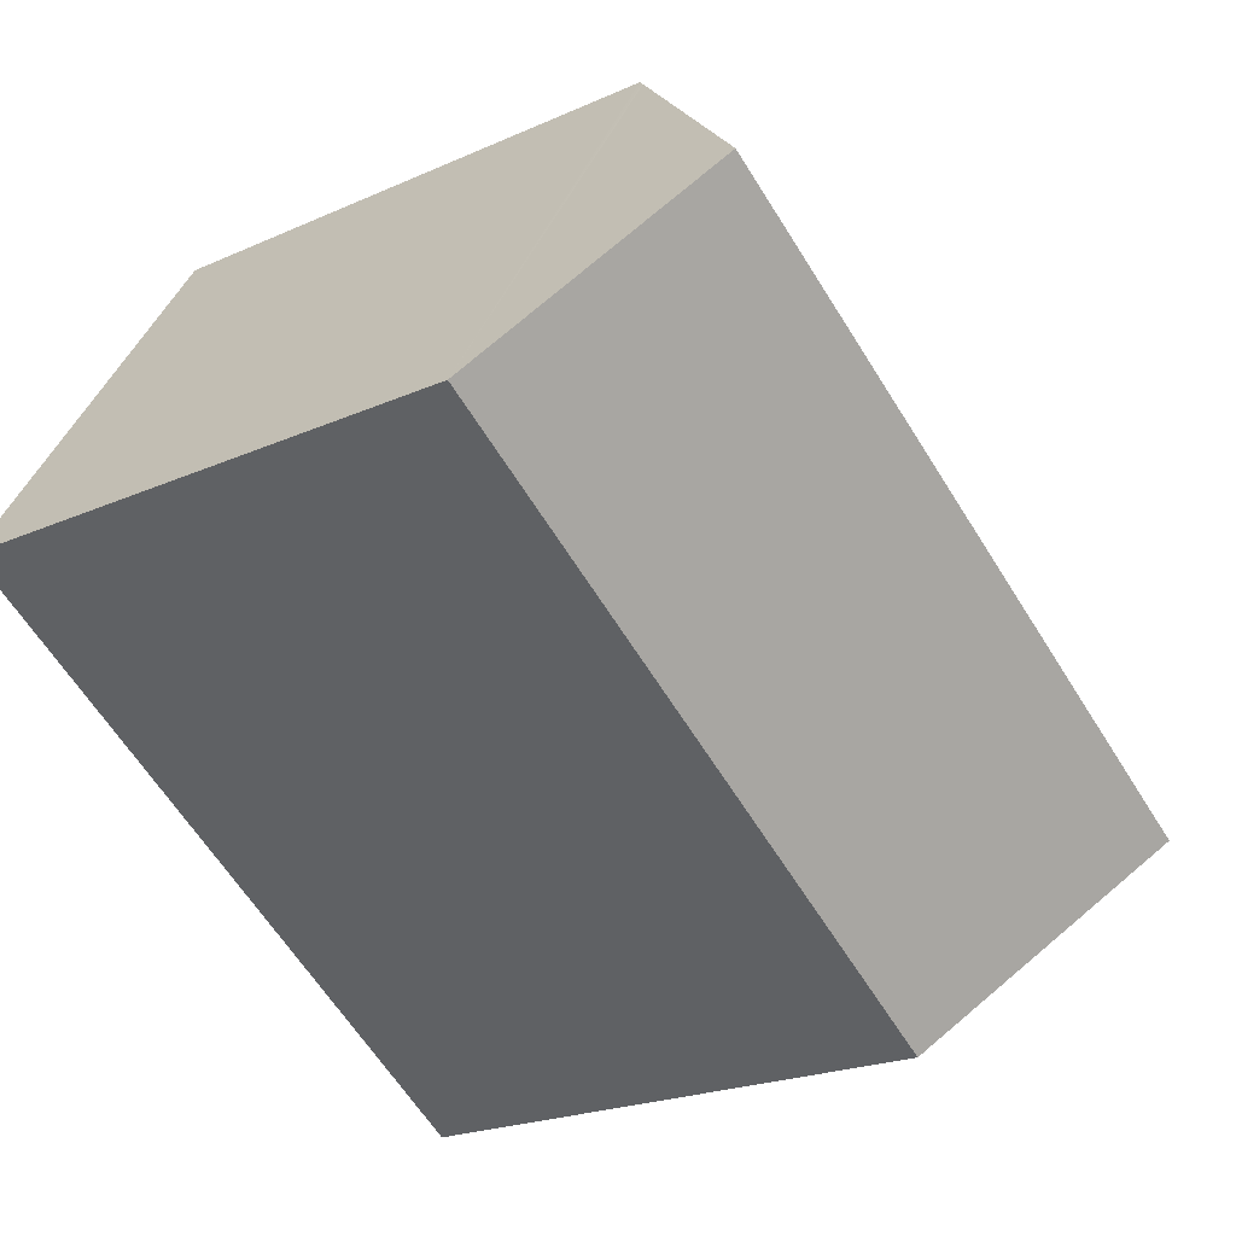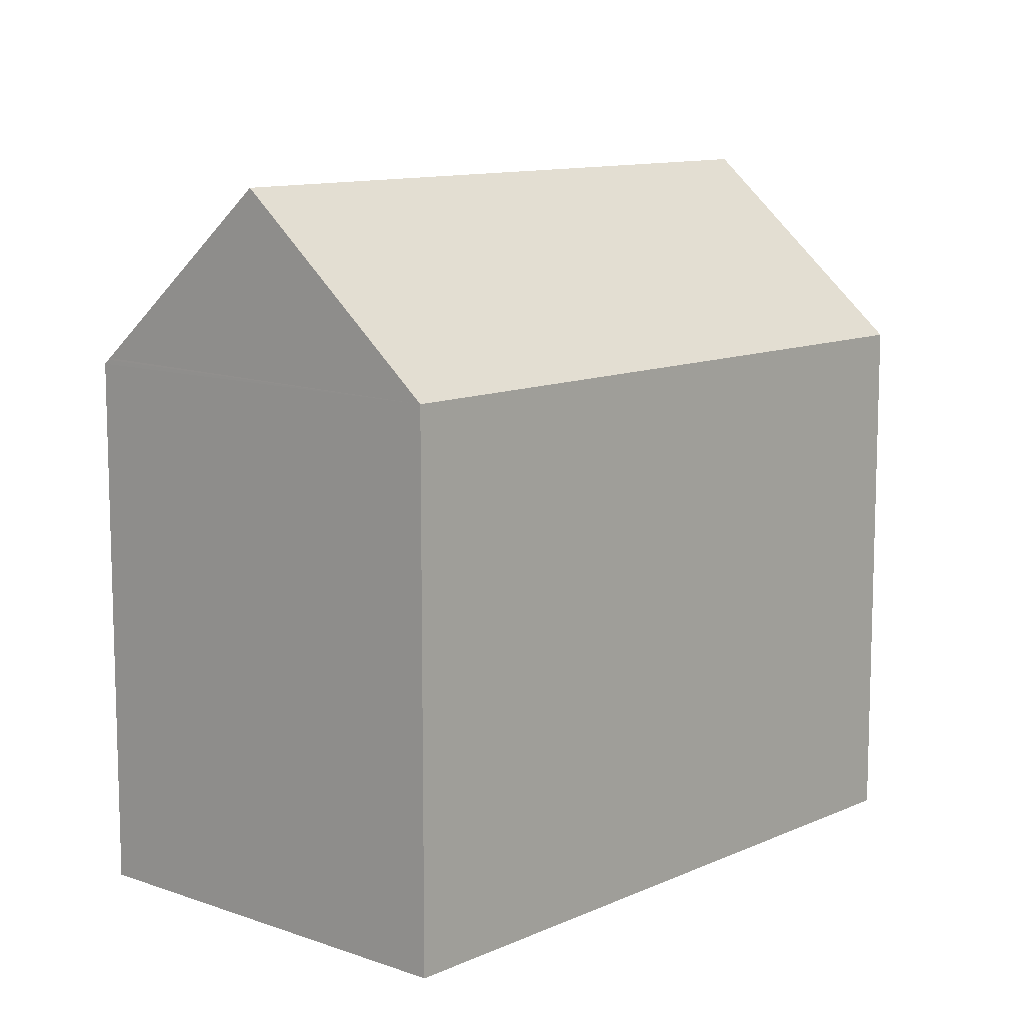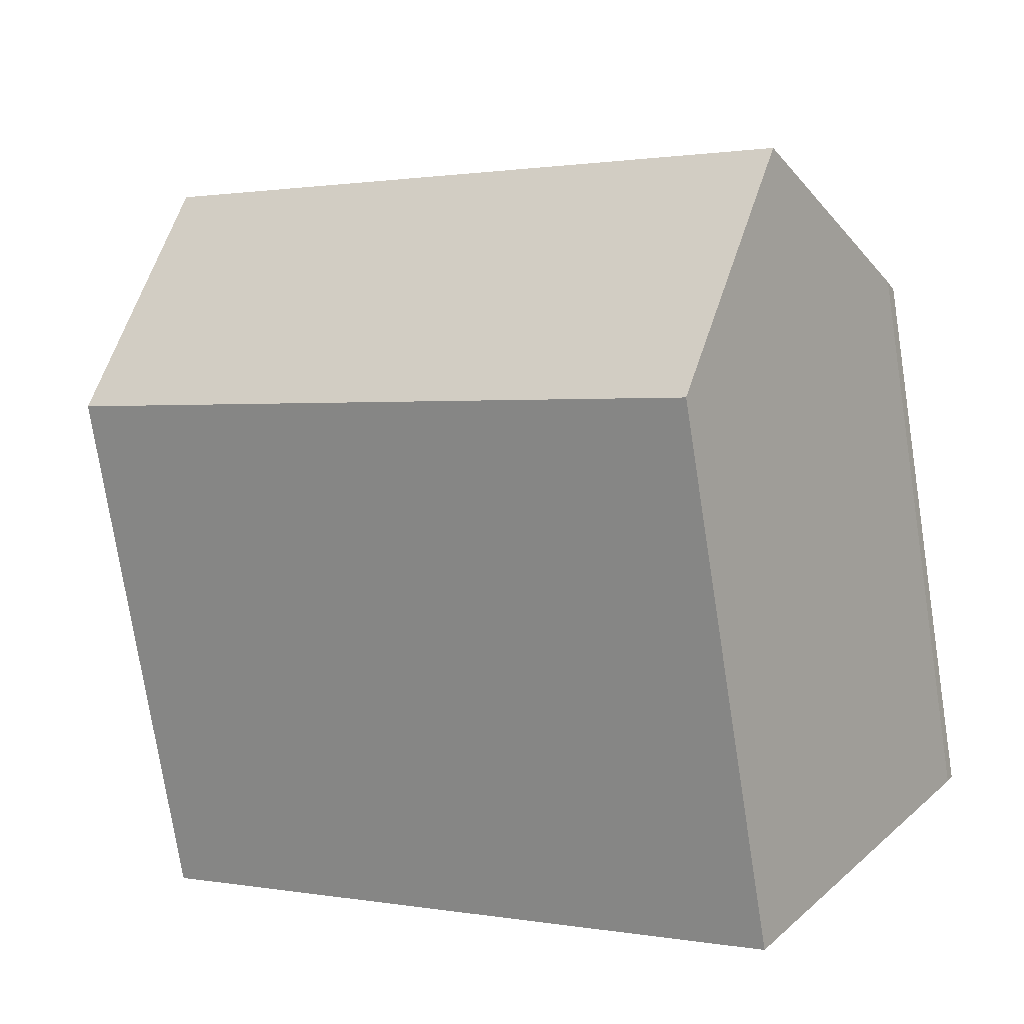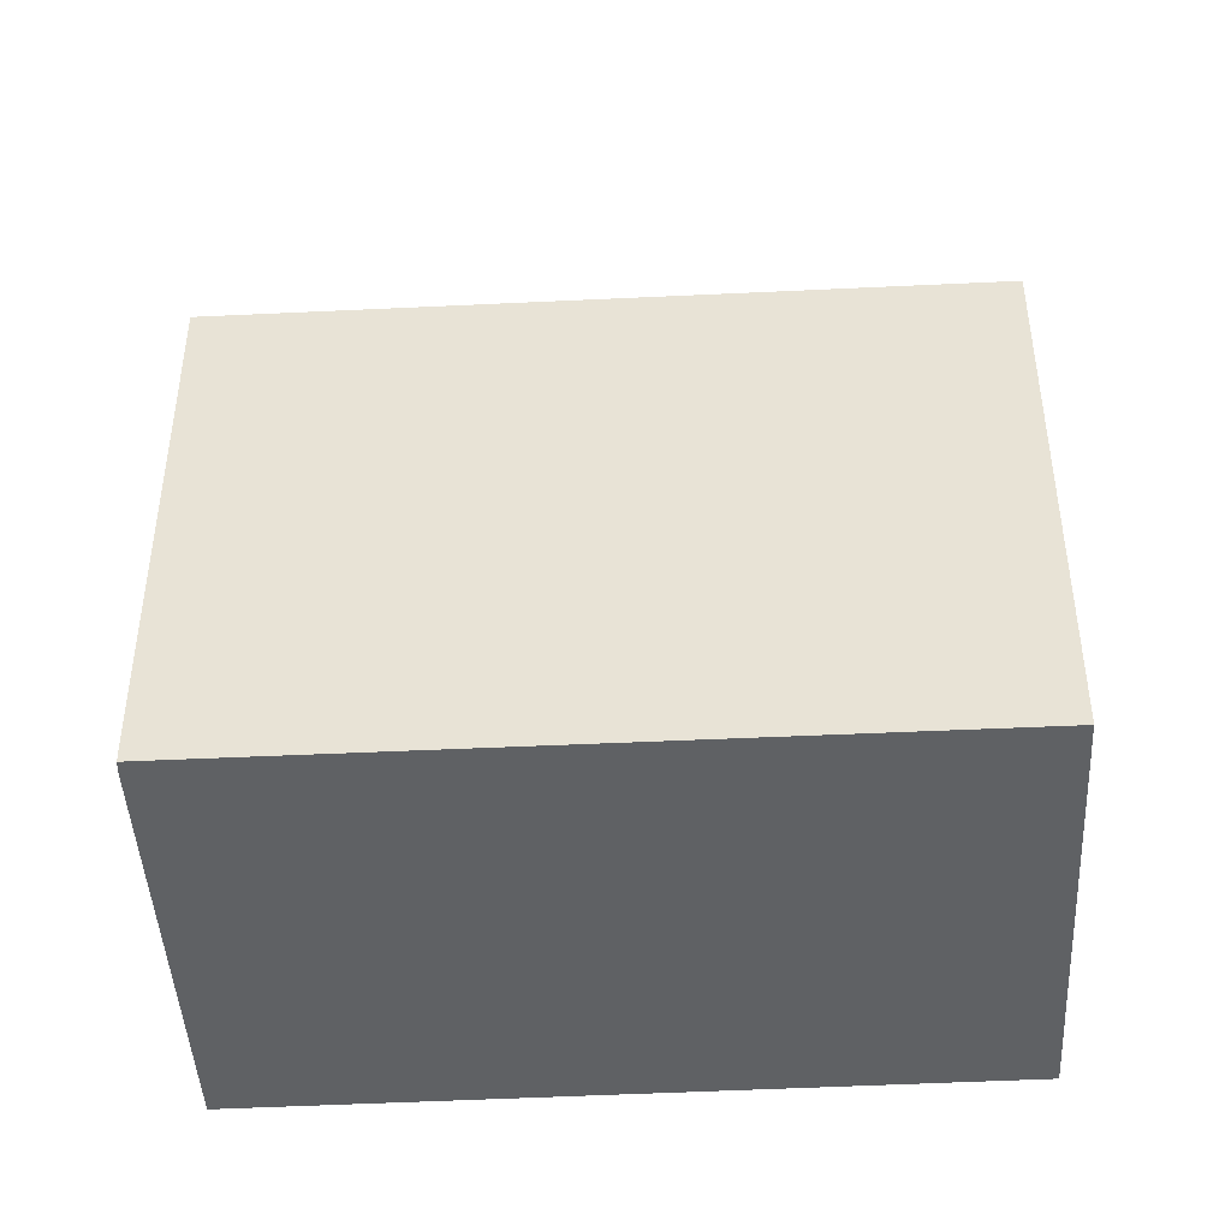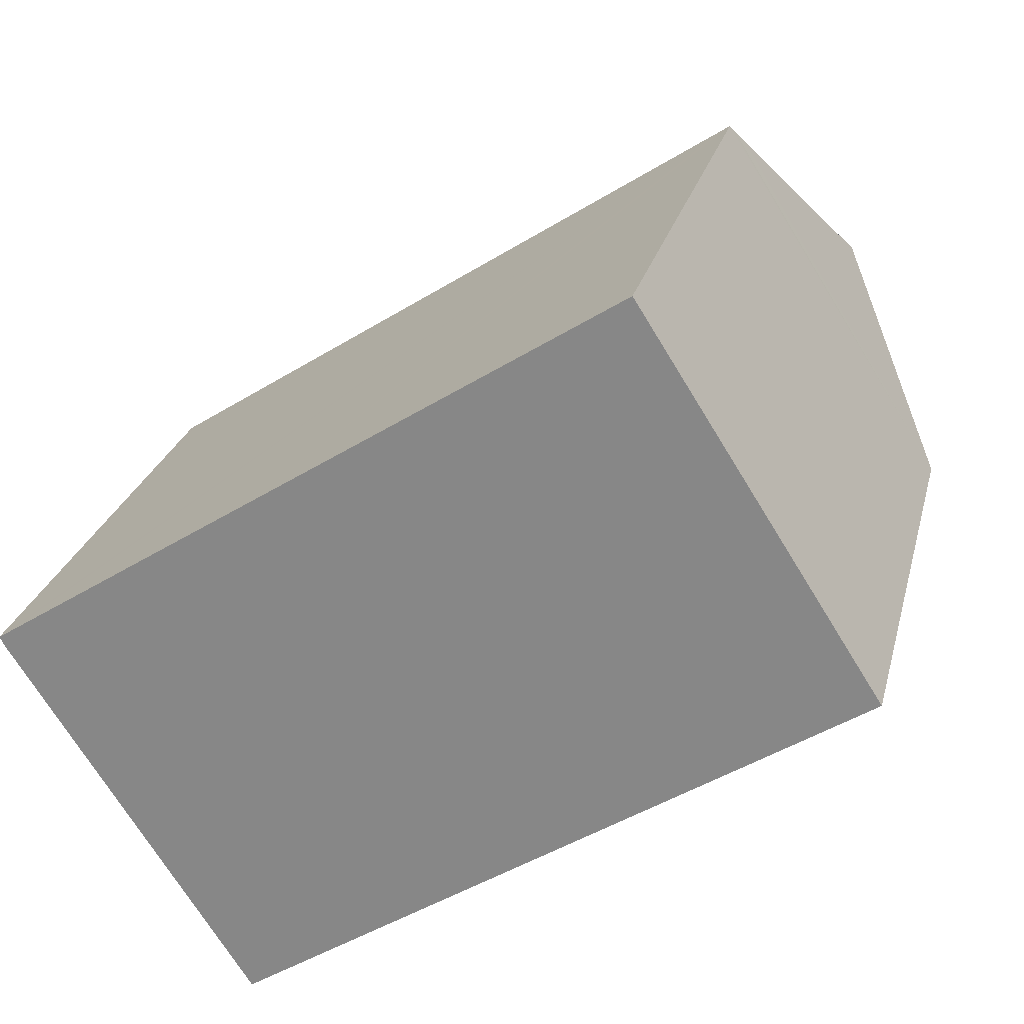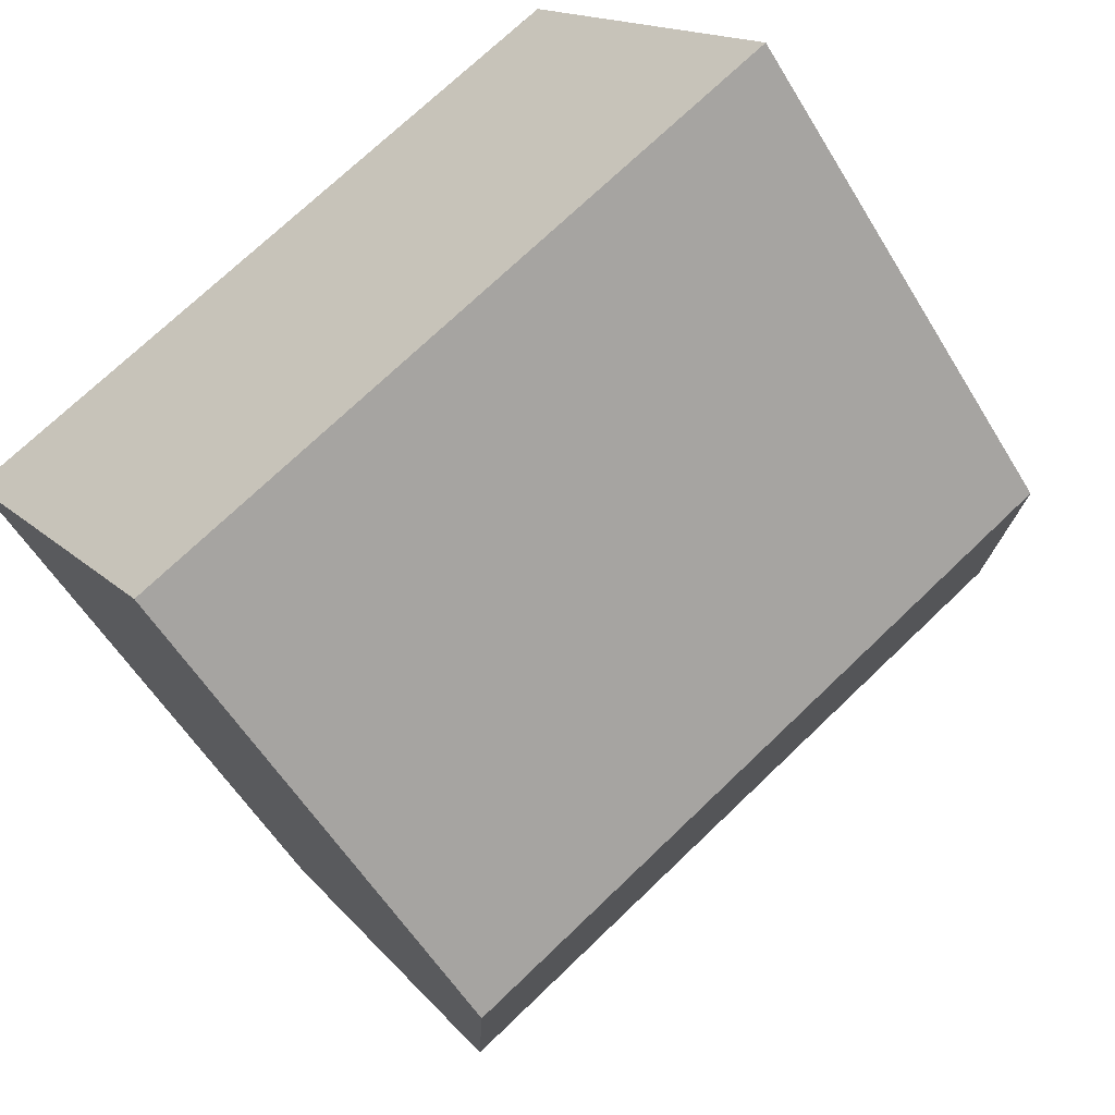
<metadata>
{"format":"obj","ext":"obj","renderer":"f3d","projection":"perspective","resolution":1024,"background":"white","views":[{"elev":-21.3,"azim":128.7,"up":"+Z"},{"elev":11.0,"azim":98.8,"up":"+Y"},{"elev":-75.8,"azim":-171.1,"up":"+Z"},{"elev":-45.8,"azim":-29.9,"up":"+Y"},{"elev":24.7,"azim":13.4,"up":"+Z"},{"elev":-56.2,"azim":30.7,"up":"+Z"}]}
</metadata>
<code>
v  22.96 14.59 0.913
v  3.231 19.52 -4.944
v  19.82 19.52 5.85
v  6.505 14.51 -9.908
v  0.162 14.82 -0.29
v  0 14.54 8.903e-16
v  0.198 14.54 0.129
v  7.084 14.54 4.61
v  9.569 14.54 6.227
v  16.37 14.54 10.65
v  17 15.1 10.27
v  16.76 14.71 10.66
v  16.65 14.54 10.83
v  16.72 14.66 10.71
v  0 0 0
v  0.198 -7.899e-18 0.129
v  7.084 -2.823e-16 4.61
v  16.65 -6.633e-16 10.83
v  9.569 -3.813e-16 6.227
v  16.37 -6.524e-16 10.65
v  22.96 -5.591e-17 0.913
v  16.72 -6.559e-16 10.71
v  17 -6.287e-16 10.27
v  16.76 -6.526e-16 10.66
v  19.82 -3.582e-16 5.85
v  6.505 6.067e-16 -9.908
v  0.162 1.776e-17 -0.29
v  3.231 3.027e-16 -4.944
g defaultobject
f 1 2 3
f 2 1 4
f 5 3 2
f 3 5 6
f 3 6 7
f 3 7 8
f 3 8 9
f 3 9 10
f 3 10 11
f 11 10 12
f 12 10 13
f 12 13 14
f 15 7 6
f 7 15 8
f 8 15 9
f 9 15 10
f 10 15 16
f 10 16 17
f 10 17 13
f 13 17 18
f 18 17 19
f 18 19 20
f 11 1 3
f 1 11 12
f 1 12 14
f 1 14 13
f 1 13 18
f 1 18 21
f 21 18 22
f 21 22 23
f 23 22 24
f 21 23 25
f 21 4 1
f 4 21 26
f 27 6 5
f 6 27 15
f 4 5 2
f 5 4 26
f 5 26 27
f 27 26 28
f 20 22 18
f 22 20 24
f 24 20 23
f 23 20 25
f 25 20 21
f 21 20 26
f 26 20 19
f 26 19 17
f 26 17 16
f 26 16 15
f 26 15 27
f 26 27 28

</code>
